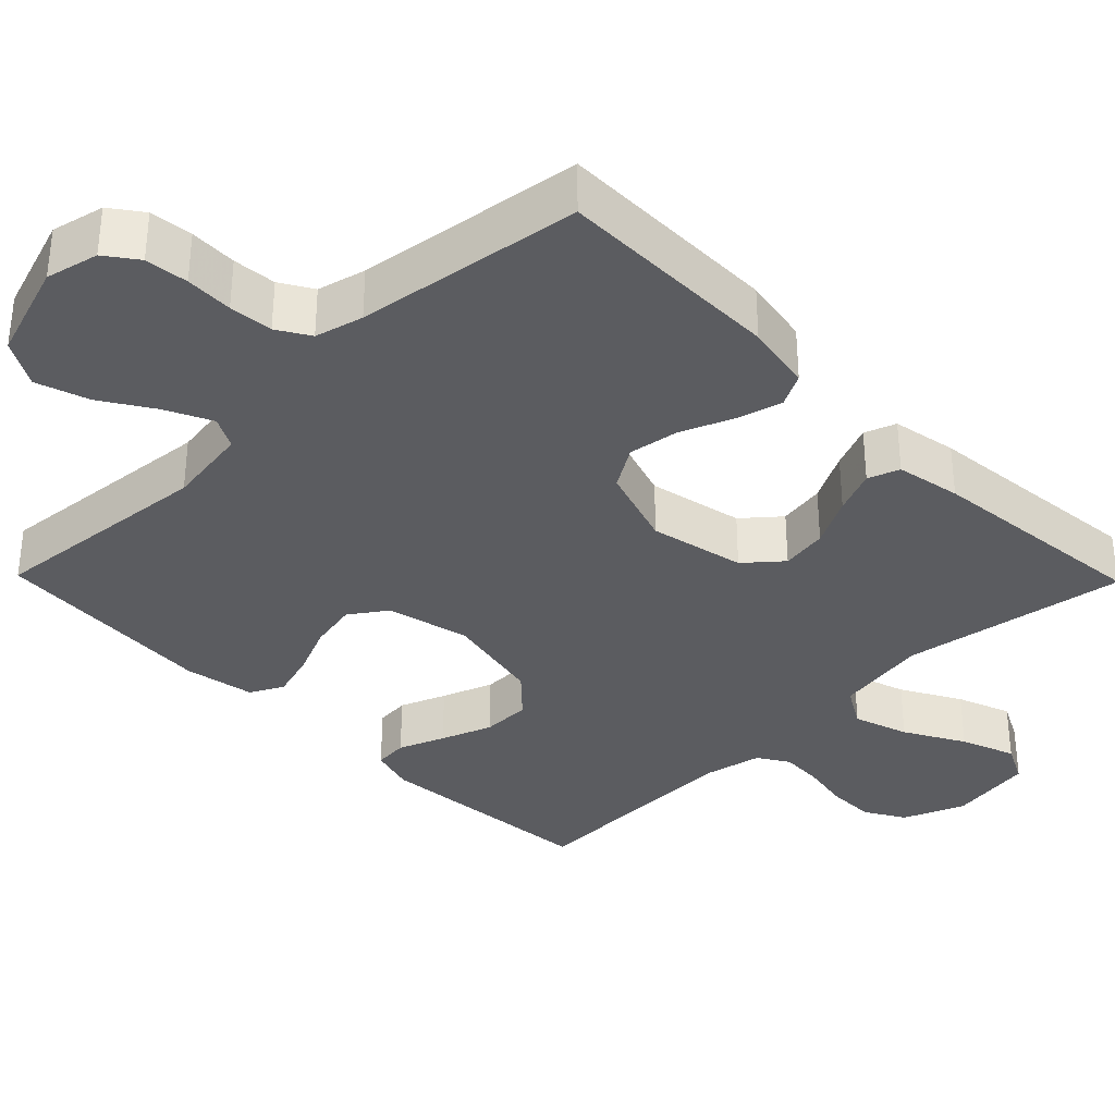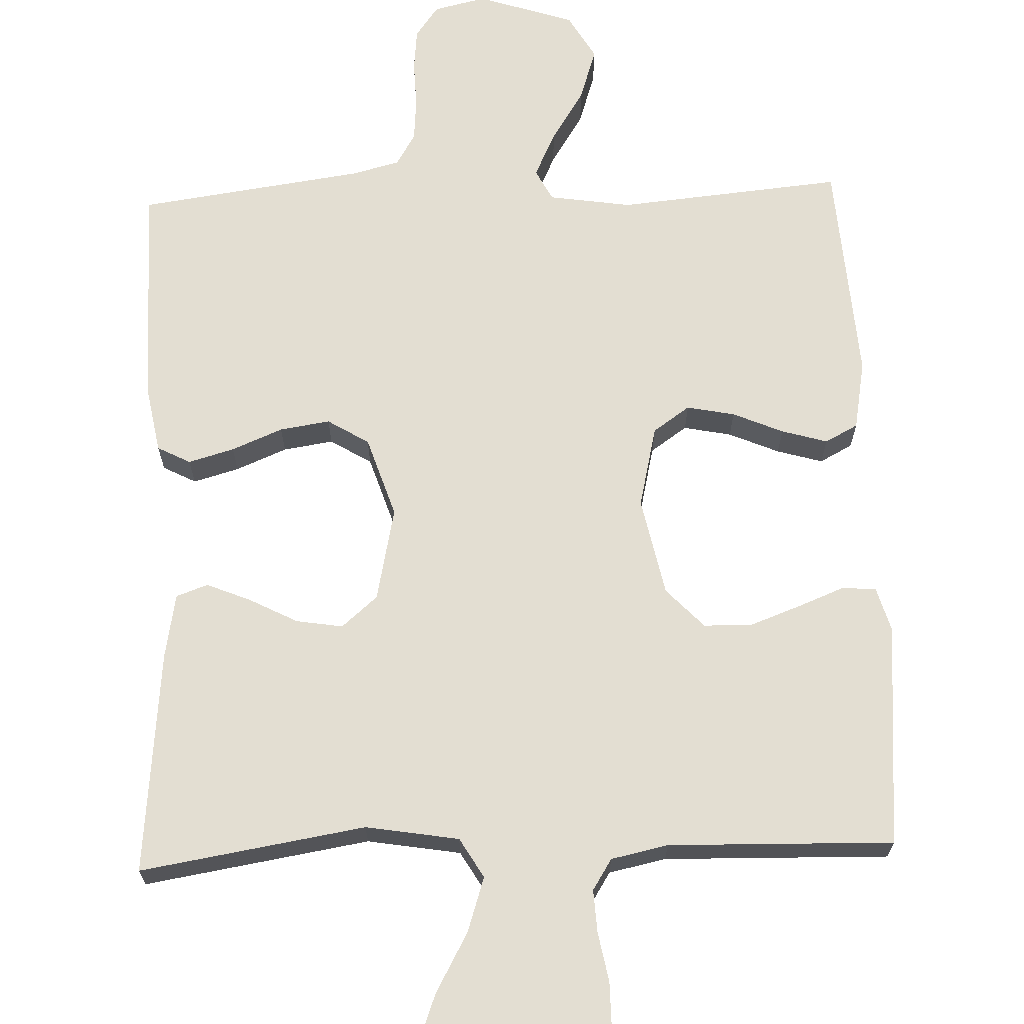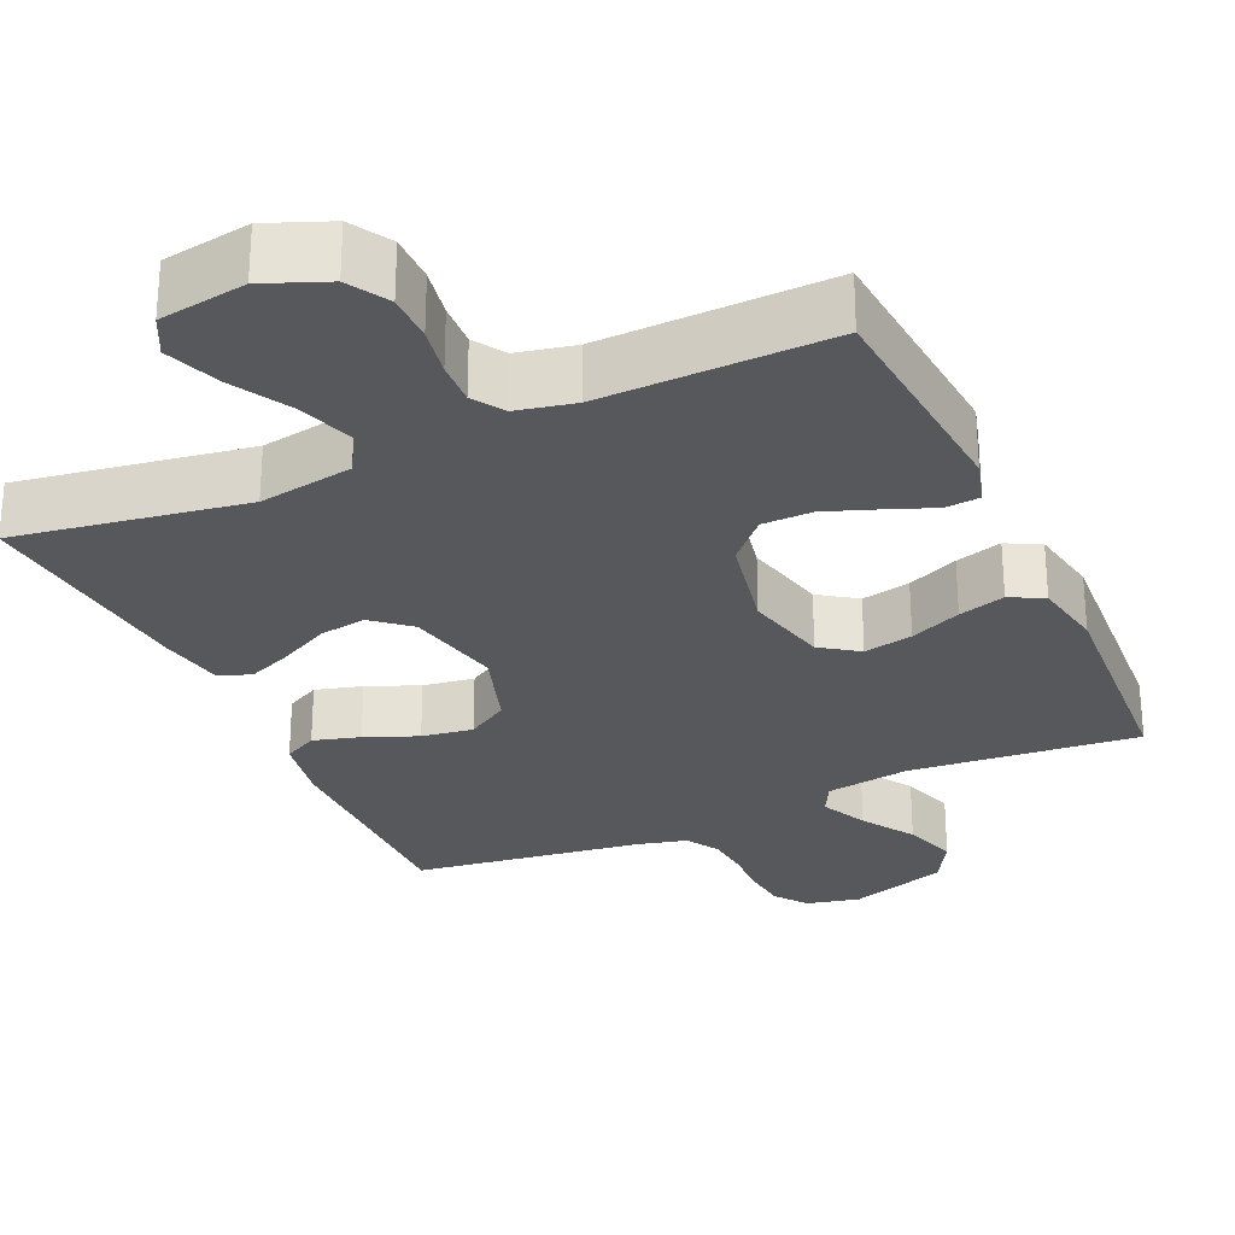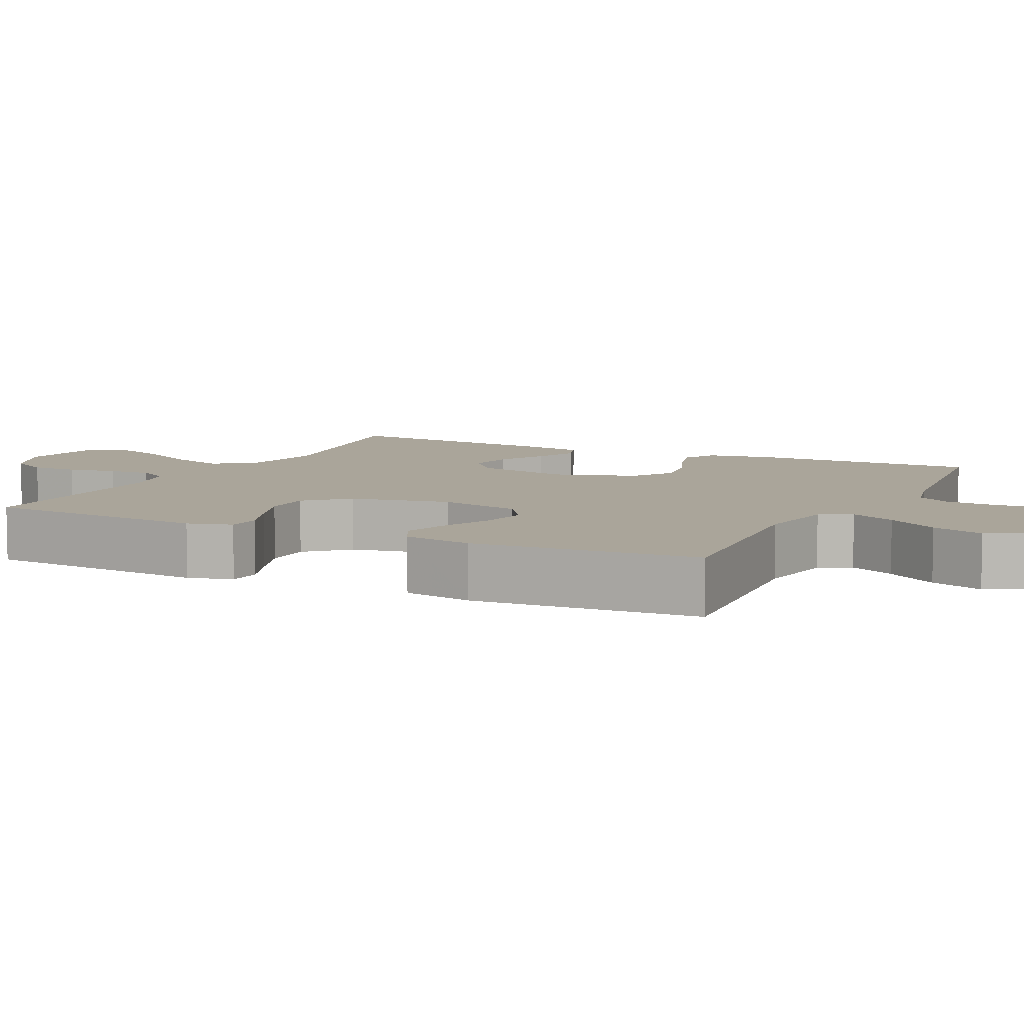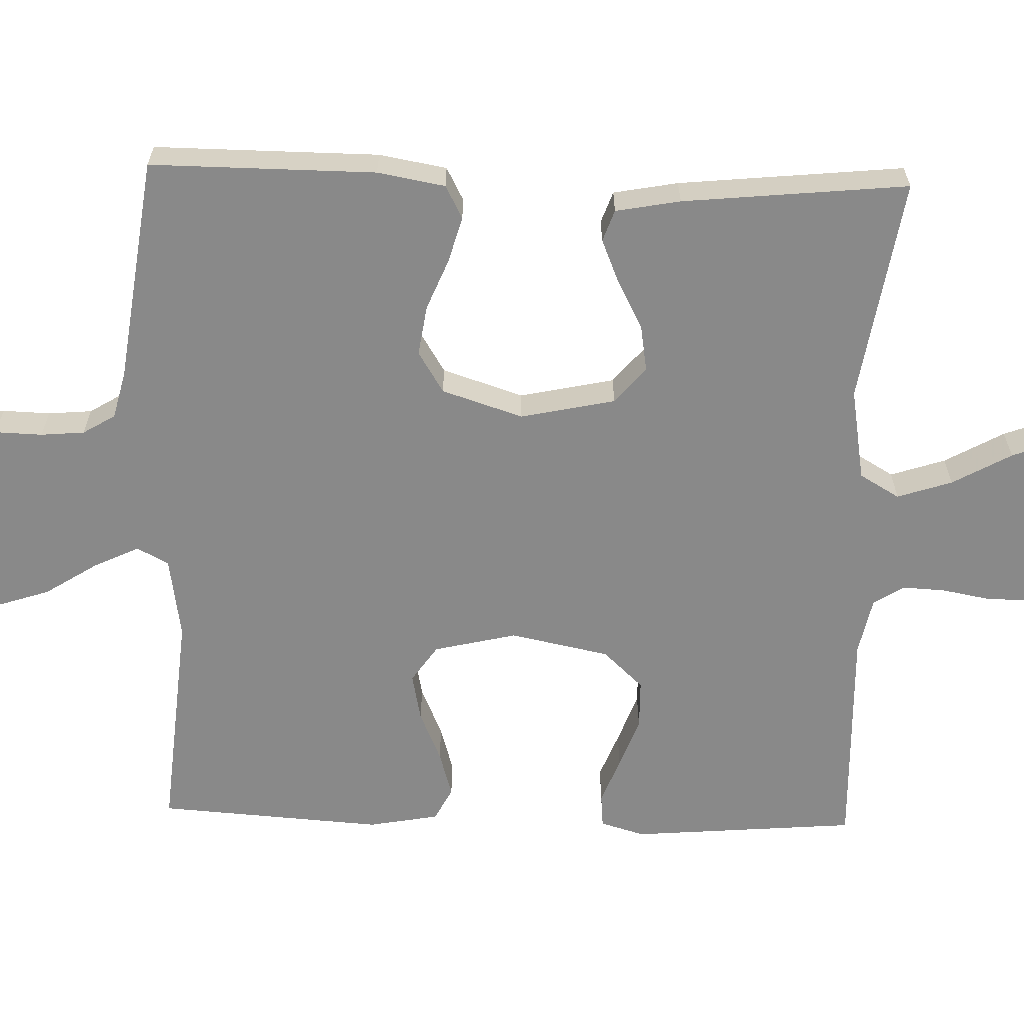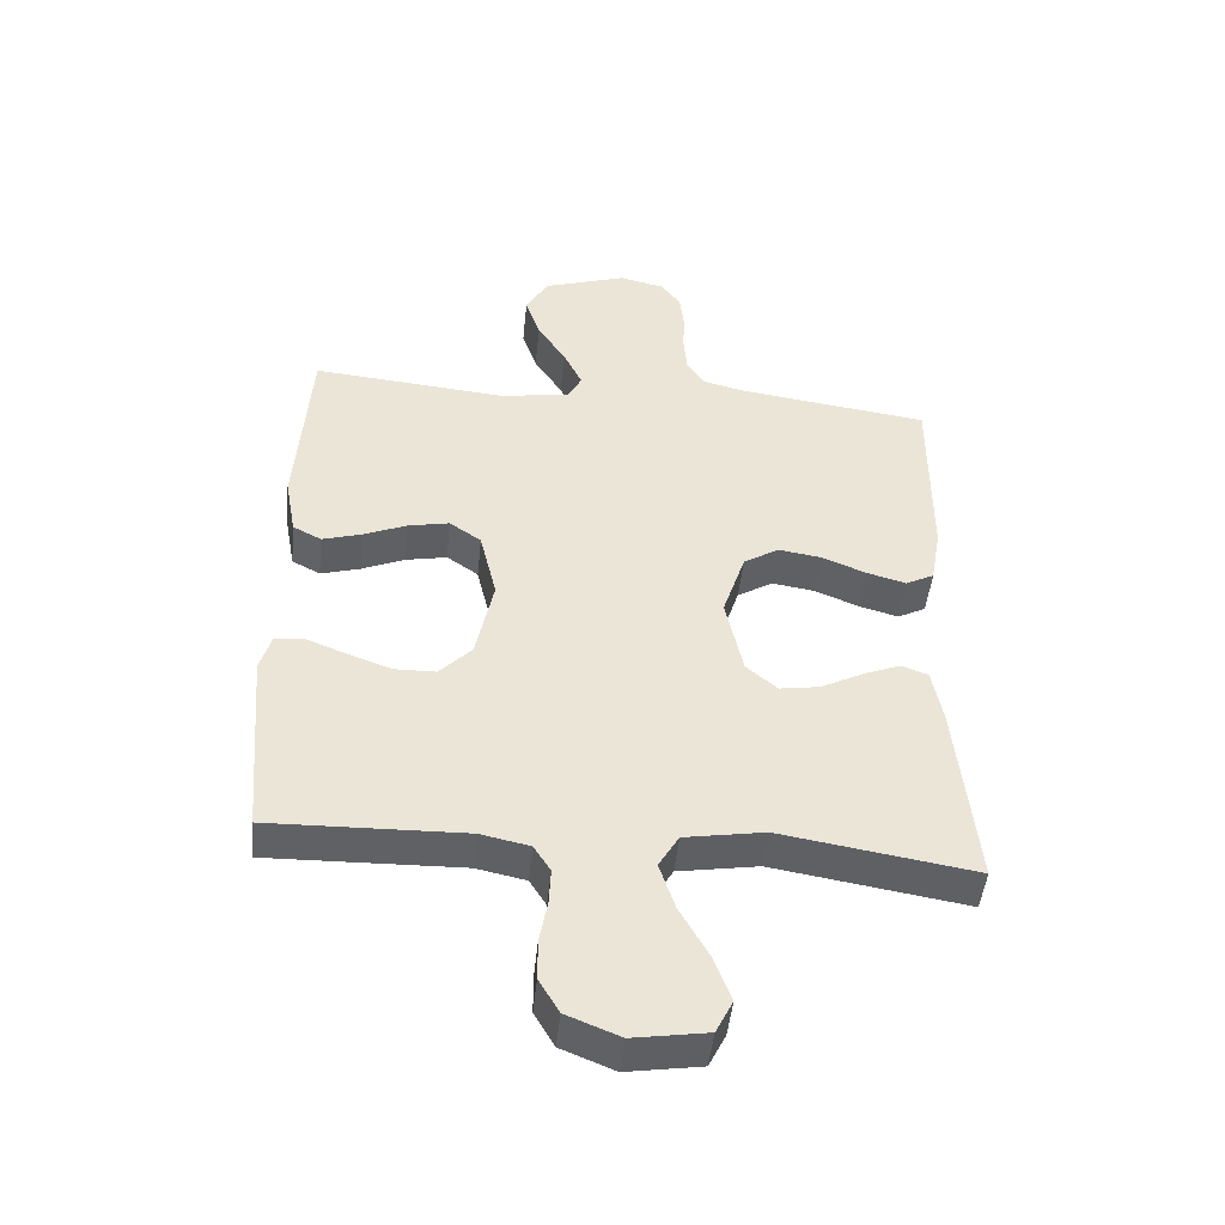
<metadata>
{"format":"obj","ext":"obj","renderer":"f3d","projection":"perspective","resolution":1024,"background":"white","views":[{"elev":-34.7,"azim":44.4,"up":"+Y"},{"elev":67.5,"azim":177.8,"up":"+Y"},{"elev":-27.9,"azim":-155.6,"up":"+Y"},{"elev":7.7,"azim":-63.7,"up":"+Y"},{"elev":-63.1,"azim":88.3,"up":"+Y"},{"elev":-47.5,"azim":-5.9,"up":"+Z"}]}
</metadata>
<code>
v -0.5 0.07 -0.5
v -0.525 0.07 -0.2
v -0.508 0.07 -0.141
v -0.463 0.07 -0.137
v -0.402 0.07 -0.161
v -0.334 0.07 -0.186
v -0.269 0.07 -0.185
v -0.219 0.07 -0.132
v -0.192 0.07 0
v -0.218 0.07 0.11
v -0.267 0.07 0.144
v -0.331 0.07 0.131
v -0.398 0.07 0.102
v -0.459 0.07 0.084
v -0.503 0.07 0.107
v -0.52 0.07 0.2
v -0.5 0.07 0.5
v -0.2 0.07 0.473
v -0.09 0.07 0.49
v -0.068 0.07 0.532
v -0.097 0.07 0.593
v -0.141 0.07 0.662
v -0.164 0.07 0.732
v -0.129 0.07 0.793
v 0 0.07 0.836
v 0.07 0.07 0.82
v 0.101 0.07 0.778
v 0.107 0.07 0.721
v 0.105 0.07 0.658
v 0.11 0.07 0.6
v 0.136 0.07 0.557
v 0.2 0.07 0.541
v 0.5 0.07 0.5
v 0.498 0.07 0.2
v 0.482 0.07 0.11
v 0.438 0.07 0.087
v 0.377 0.07 0.104
v 0.309 0.07 0.132
v 0.242 0.07 0.142
v 0.187 0.07 0.108
v 0.152 0.07 0
v 0.179 0.07 -0.126
v 0.227 0.07 -0.167
v 0.289 0.07 -0.157
v 0.354 0.07 -0.123
v 0.412 0.07 -0.099
v 0.454 0.07 -0.114
v 0.47 0.07 -0.2
v 0.5 0.07 -0.5
v 0.2 0.07 -0.452
v 0.076 0.07 -0.473
v 0.045 0.07 -0.526
v 0.069 0.07 -0.599
v 0.113 0.07 -0.678
v 0.14 0.07 -0.75
v 0.114 0.07 -0.802
v 0 0.07 -0.82
v -0.082 0.07 -0.787
v -0.113 0.07 -0.734
v -0.113 0.07 -0.671
v -0.101 0.07 -0.606
v -0.098 0.07 -0.549
v -0.124 0.07 -0.508
v -0.2 0.07 -0.492
v -0.5 0 -0.5
v -0.525 0 -0.2
v -0.508 0 -0.141
v -0.463 0 -0.137
v -0.402 0 -0.161
v -0.334 0 -0.186
v -0.269 0 -0.185
v -0.219 0 -0.132
v -0.192 0 0
v -0.218 0 0.11
v -0.267 0 0.144
v -0.331 0 0.131
v -0.398 0 0.102
v -0.459 0 0.084
v -0.503 0 0.107
v -0.52 0 0.2
v -0.5 0 0.5
v -0.2 0 0.473
v -0.09 0 0.49
v -0.068 0 0.532
v -0.097 0 0.593
v -0.141 0 0.662
v -0.164 0 0.732
v -0.129 0 0.793
v 0 0 0.836
v 0.07 0 0.82
v 0.101 0 0.778
v 0.107 0 0.721
v 0.105 0 0.658
v 0.11 0 0.6
v 0.136 0 0.557
v 0.2 0 0.541
v 0.5 0 0.5
v 0.498 0 0.2
v 0.482 0 0.11
v 0.438 0 0.087
v 0.377 0 0.104
v 0.309 0 0.132
v 0.242 0 0.142
v 0.187 0 0.108
v 0.152 0 0
v 0.179 0 -0.126
v 0.227 0 -0.167
v 0.289 0 -0.157
v 0.354 0 -0.123
v 0.412 0 -0.099
v 0.454 0 -0.114
v 0.47 0 -0.2
v 0.5 0 -0.5
v 0.2 0 -0.452
v 0.076 0 -0.473
v 0.045 0 -0.526
v 0.069 0 -0.599
v 0.113 0 -0.678
v 0.14 0 -0.75
v 0.114 0 -0.802
v 0 0 -0.82
v -0.082 0 -0.787
v -0.113 0 -0.734
v -0.113 0 -0.671
v -0.101 0 -0.606
v -0.098 0 -0.549
v -0.124 0 -0.508
v -0.2 0 -0.492
f 58 59 60 61
f 58 61 62
f 57 58 62
f 56 57 62
f 53 54 55 56
f 52 53 56 62
f 51 52 62 63
f 47 48 49 50
f 47 50 51
f 44 45 46 47
f 44 47 51 63
f 35 36 37 38
f 35 38 39
f 32 33 34 35
f 31 32 35 39
f 30 31 39 40
f 26 27 28 29
f 26 29 30
f 21 22 23 24
f 20 21 24 25
f 15 16 17 18
f 15 18 19
f 12 13 14 15
f 11 12 15 19
f 10 11 19 20
f 2 3 4 5
f 64 1 2 5
f 64 5 6
f 43 44 63 64
f 42 43 64
f 41 42 64
f 20 25 26 30
f 9 10 20 30
f 8 9 30 40
f 7 8 40 41
f 64 6 7
f 7 41 64
f 125 124 123 122
f 126 125 122
f 126 122 121
f 126 121 120
f 120 119 118 117
f 126 120 117 116
f 127 126 116 115
f 114 113 112 111
f 115 114 111
f 111 110 109 108
f 127 115 111 108
f 102 101 100 99
f 103 102 99
f 99 98 97 96
f 103 99 96 95
f 104 103 95 94
f 93 92 91 90
f 94 93 90
f 88 87 86 85
f 89 88 85 84
f 82 81 80 79
f 83 82 79
f 79 78 77 76
f 83 79 76 75
f 84 83 75 74
f 69 68 67 66
f 69 66 65 128
f 70 69 128
f 128 127 108 107
f 128 107 106
f 128 106 105
f 94 90 89 84
f 94 84 74 73
f 104 94 73 72
f 105 104 72 71
f 71 70 128
f 128 105 71
f 1 65 66 2
f 2 66 67 3
f 3 67 68 4
f 4 68 69 5
f 5 69 70 6
f 6 70 71 7
f 7 71 72 8
f 8 72 73 9
f 9 73 74 10
f 10 74 75 11
f 11 75 76 12
f 12 76 77 13
f 13 77 78 14
f 14 78 79 15
f 15 79 80 16
f 16 80 81 17
f 17 81 82 18
f 18 82 83 19
f 19 83 84 20
f 20 84 85 21
f 21 85 86 22
f 22 86 87 23
f 23 87 88 24
f 24 88 89 25
f 25 89 90 26
f 26 90 91 27
f 27 91 92 28
f 28 92 93 29
f 29 93 94 30
f 30 94 95 31
f 31 95 96 32
f 32 96 97 33
f 33 97 98 34
f 34 98 99 35
f 35 99 100 36
f 36 100 101 37
f 37 101 102 38
f 38 102 103 39
f 39 103 104 40
f 40 104 105 41
f 41 105 106 42
f 42 106 107 43
f 43 107 108 44
f 44 108 109 45
f 45 109 110 46
f 46 110 111 47
f 47 111 112 48
f 48 112 113 49
f 49 113 114 50
f 50 114 115 51
f 51 115 116 52
f 52 116 117 53
f 53 117 118 54
f 54 118 119 55
f 55 119 120 56
f 56 120 121 57
f 57 121 122 58
f 58 122 123 59
f 59 123 124 60
f 60 124 125 61
f 61 125 126 62
f 62 126 127 63
f 63 127 128 64
f 64 128 65 1

</code>
